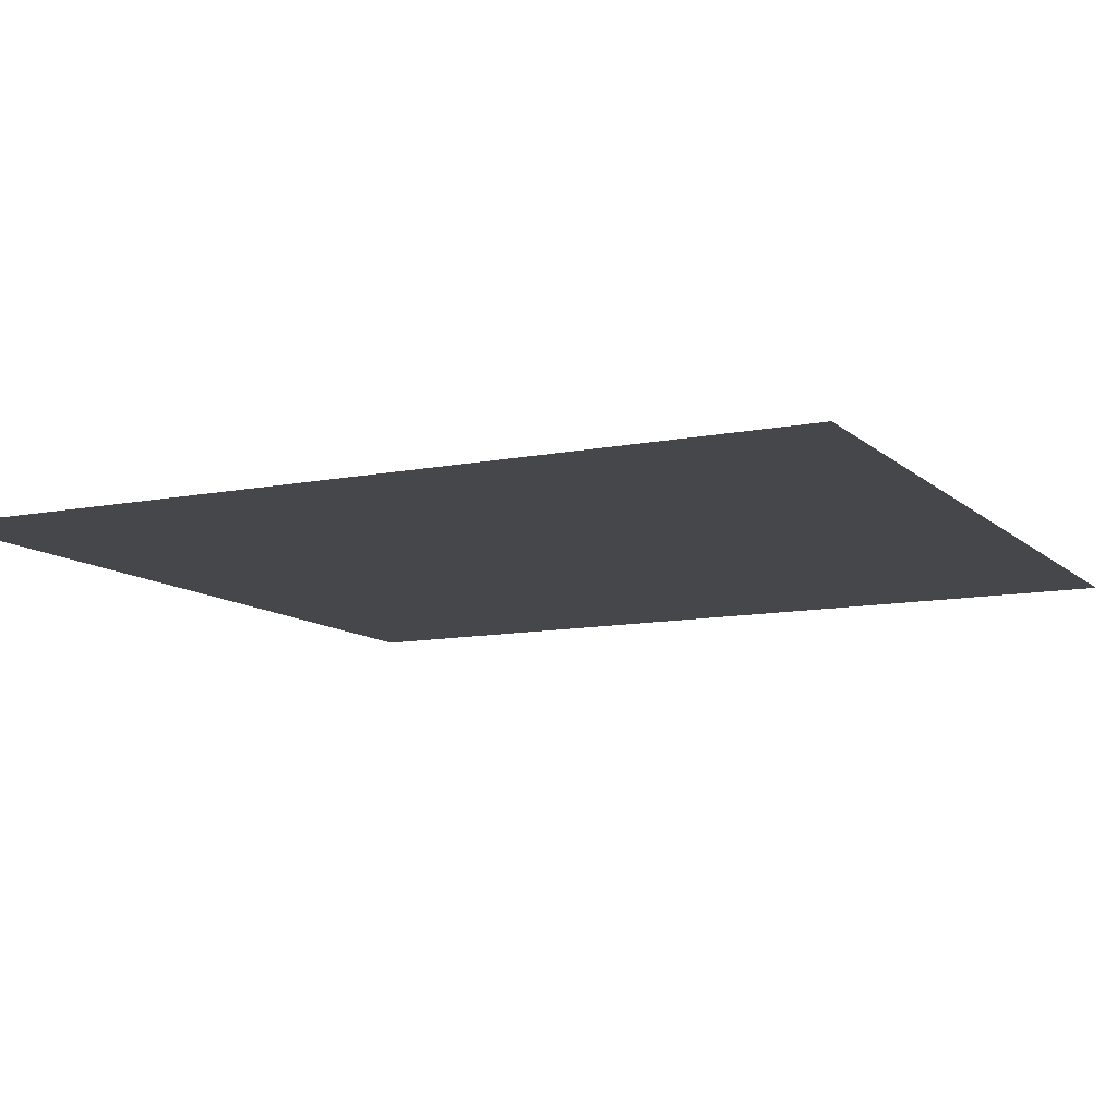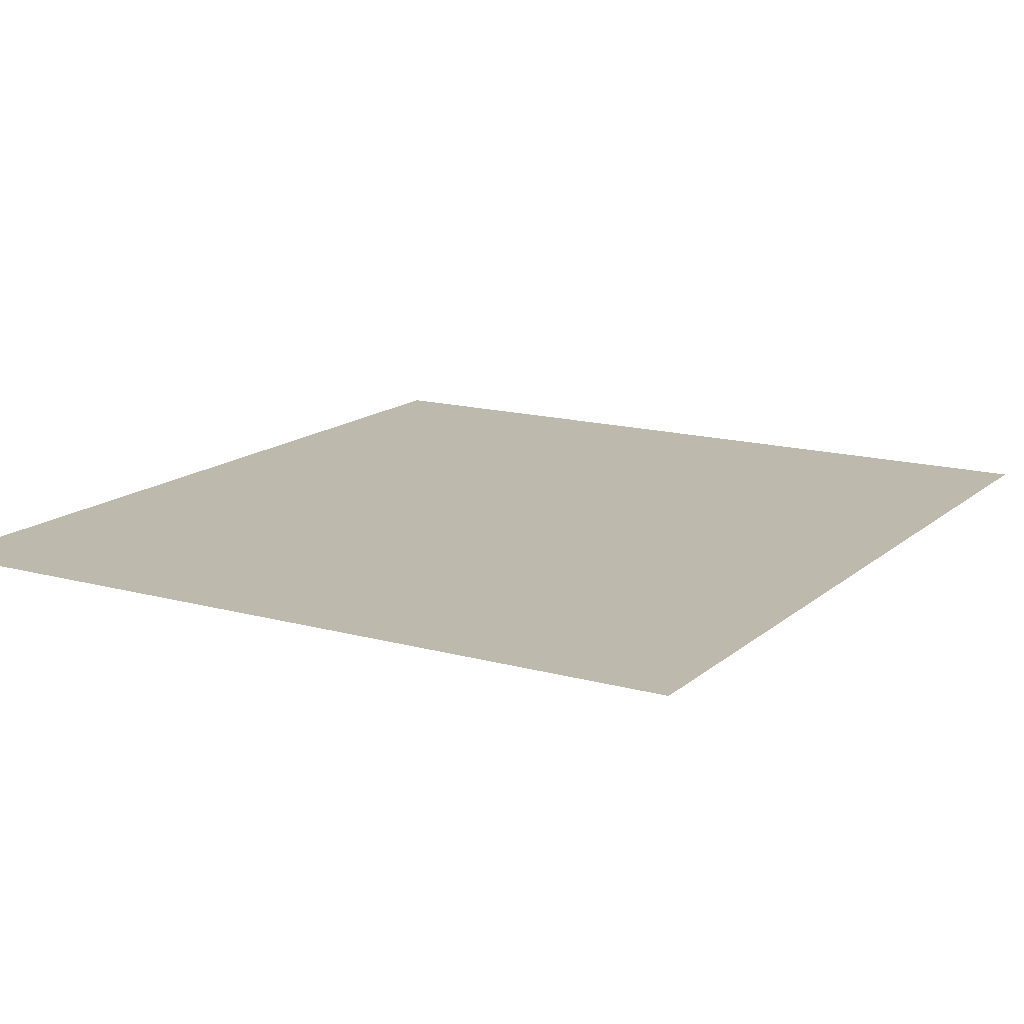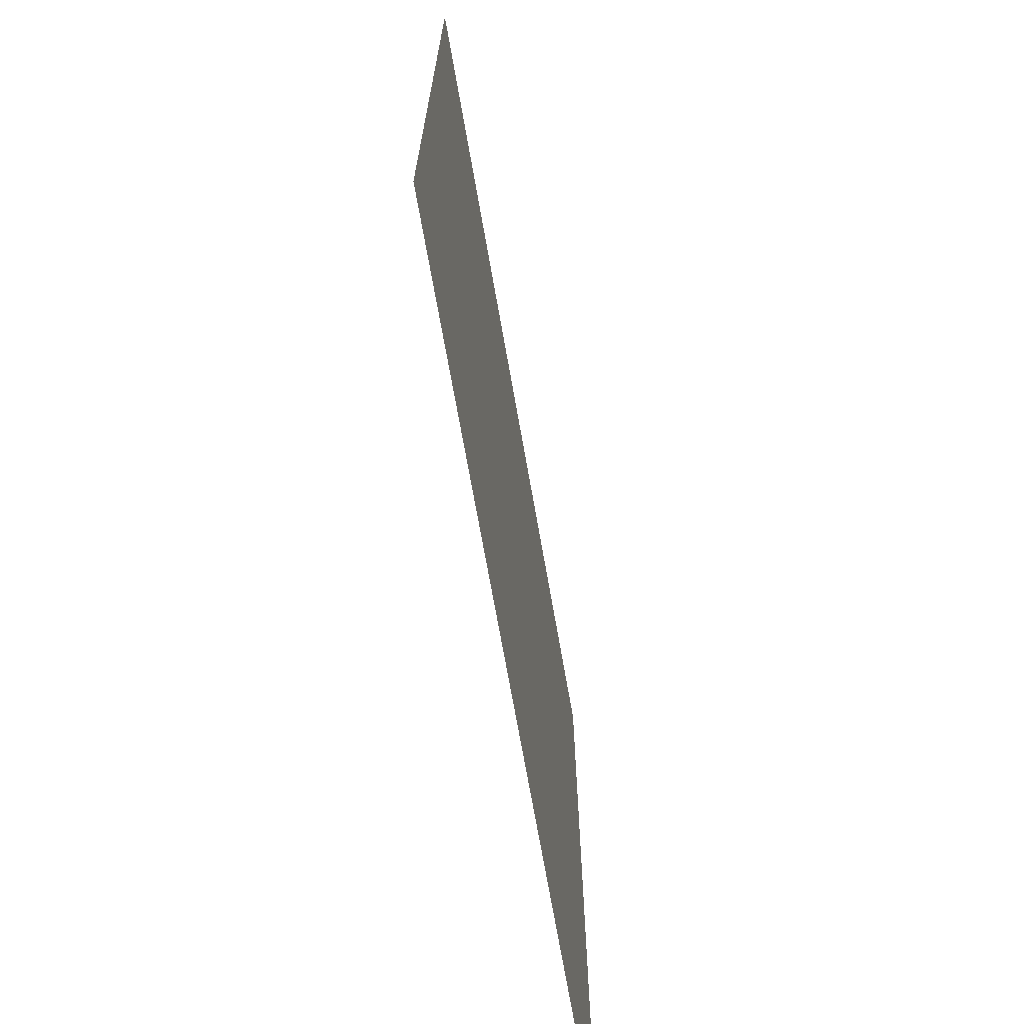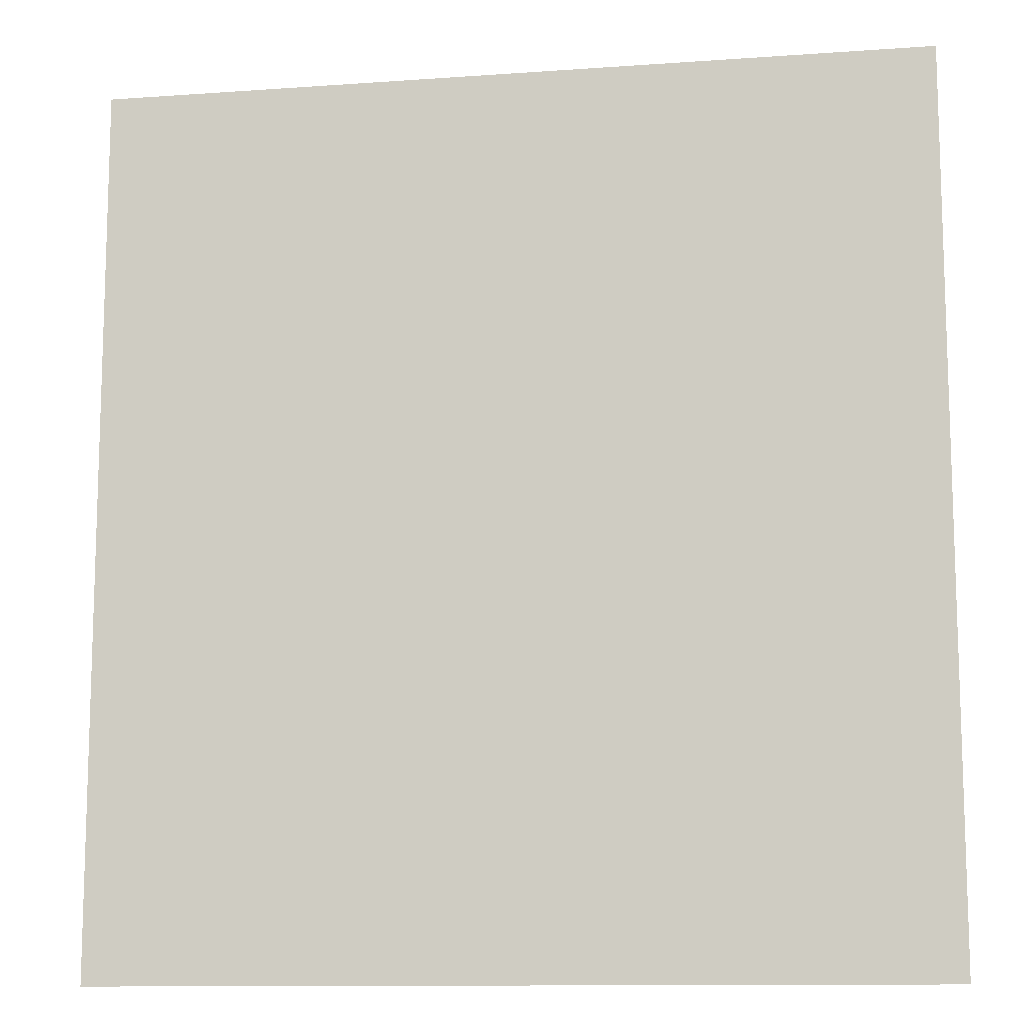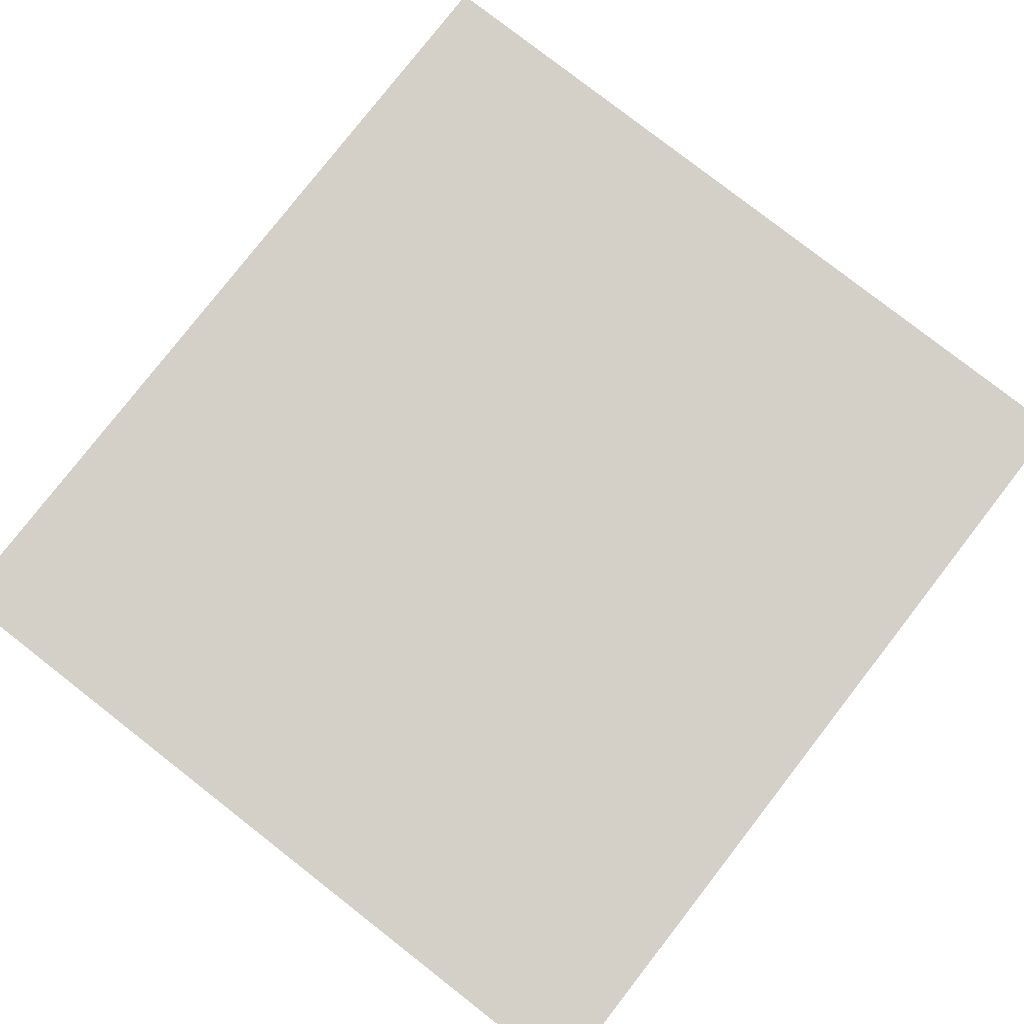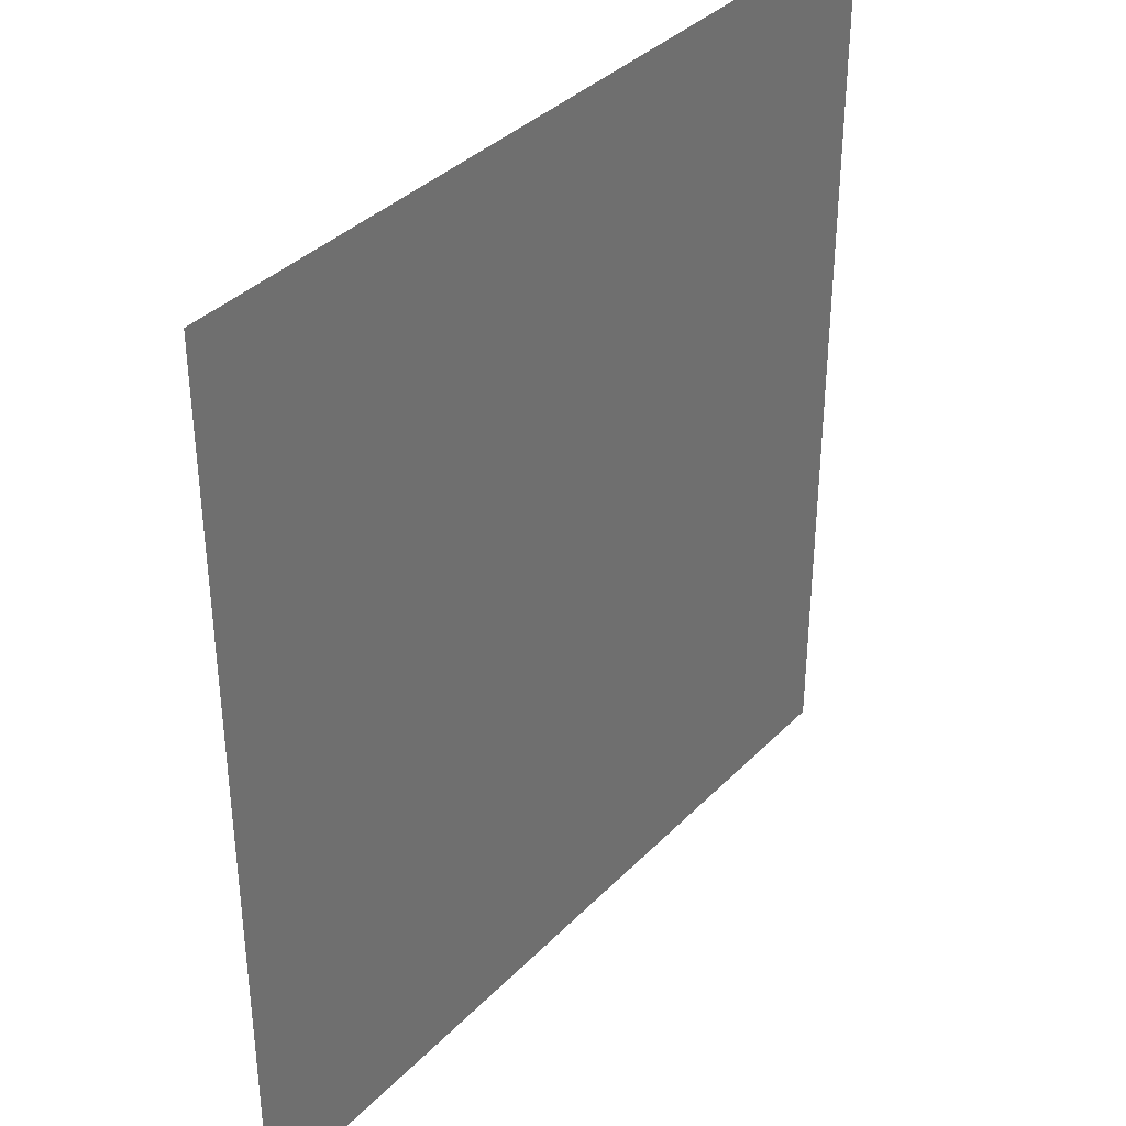
<metadata>
{"format":"obj","ext":"obj","renderer":"f3d","projection":"perspective","resolution":1024,"background":"white","views":[{"elev":-10.7,"azim":116.7,"up":"+Z"},{"elev":15.0,"azim":30.6,"up":"+Z"},{"elev":-71.0,"azim":-80.0,"up":"+Y"},{"elev":-11.7,"azim":-170.2,"up":"+Y"},{"elev":79.9,"azim":-142.1,"up":"+Z"},{"elev":37.0,"azim":128.0,"up":"+Y"}]}
</metadata>
<code>
o Algae_long_05_Plane.029
v 0.4876 0.8707 0
v -0.4876 1.045 0
v -0.4876 0 -0
v 0.4876 0.6966 0
v 0.4876 1.045 0
v 0.4876 0 -0
v 0.4876 0.5224 0
v 0.4876 0.3483 -0
v 0.4876 0.1741 -0
v -0.4876 0.8707 0
v -0.4876 0.6966 0
v -0.4876 0.5224 0
v -0.4876 0.3483 -0
v -0.4876 0.1741 -0
f 14 3 6 9
f 2 10 1 5
f 10 11 4 1
f 11 12 7 4
f 12 13 8 7
f 13 14 9 8

</code>
